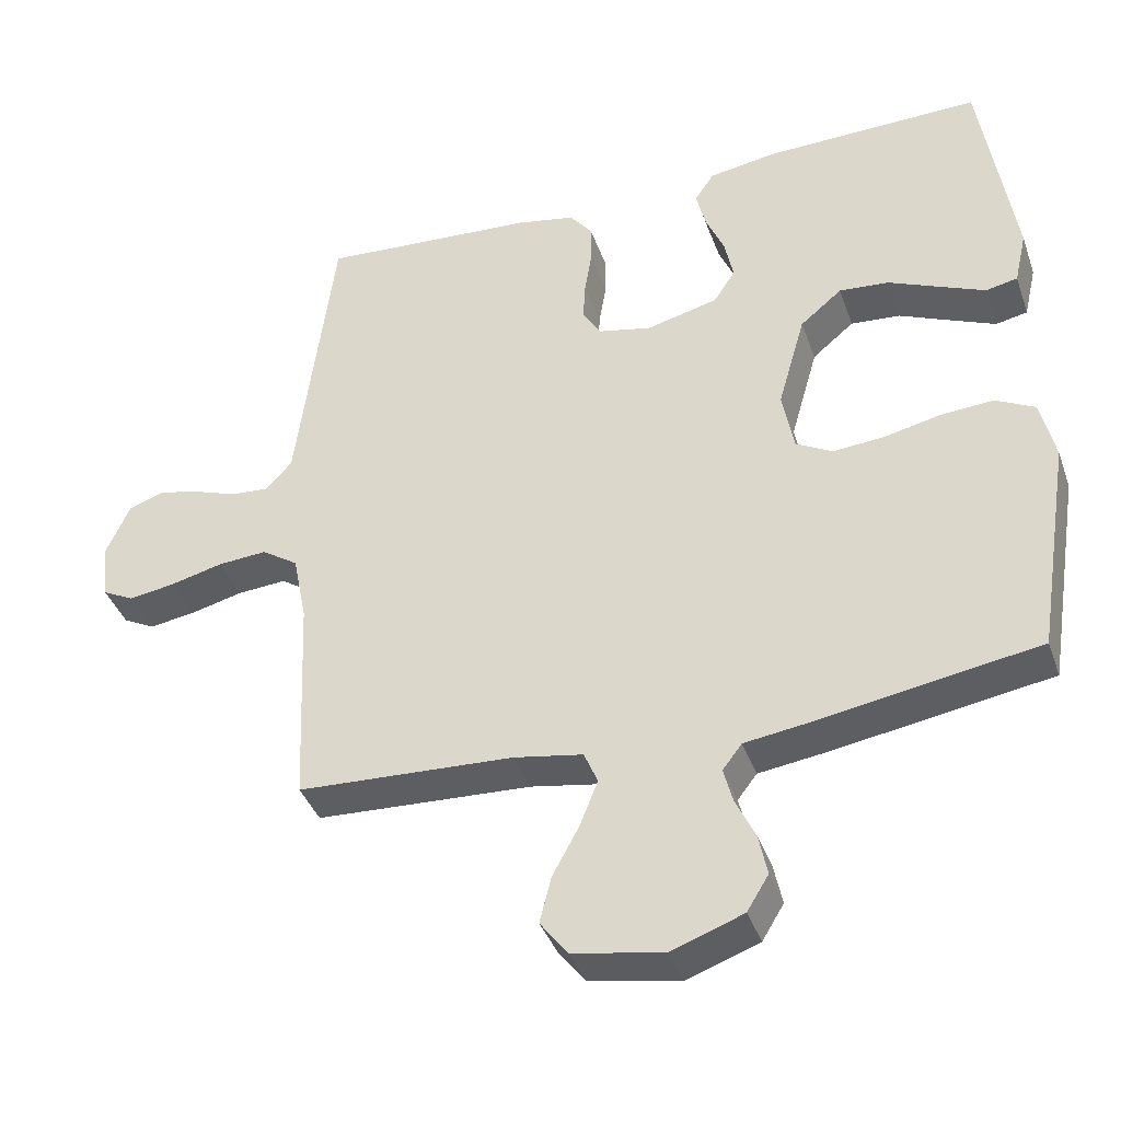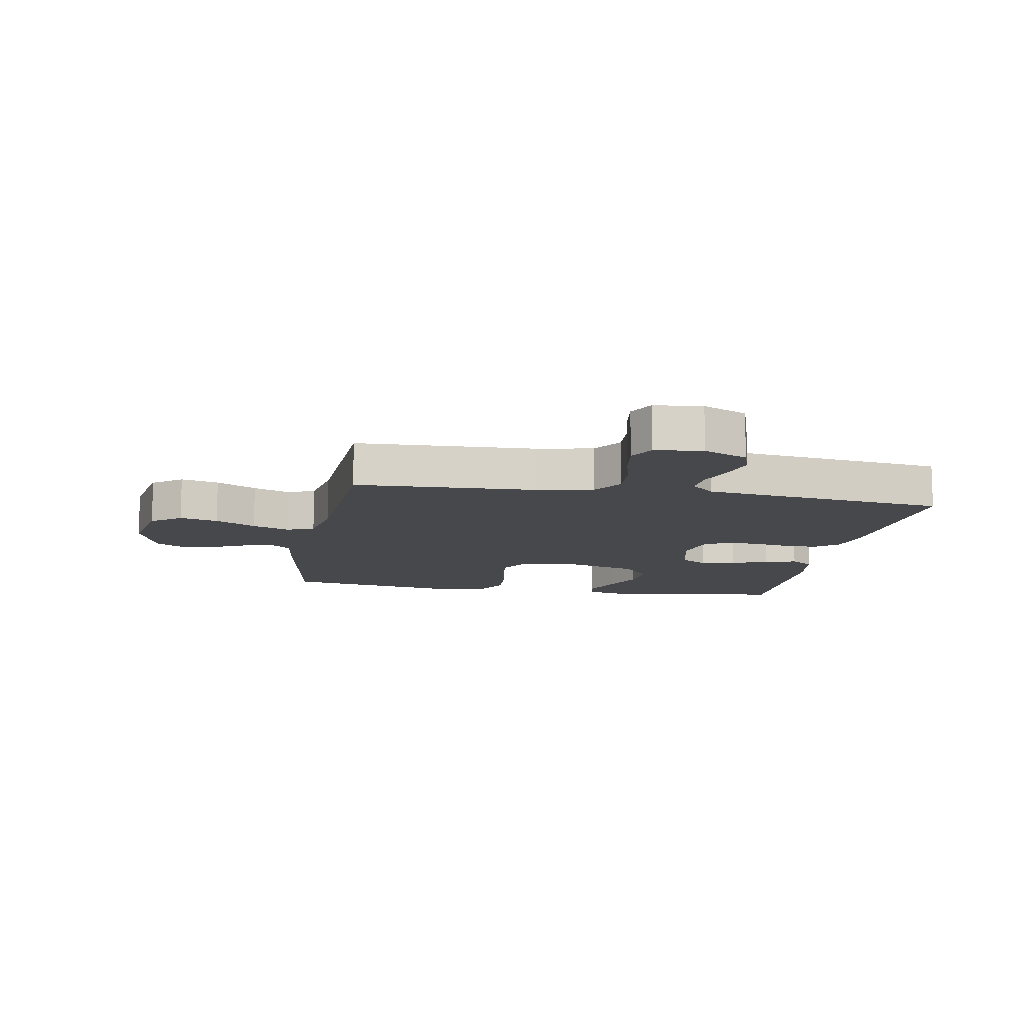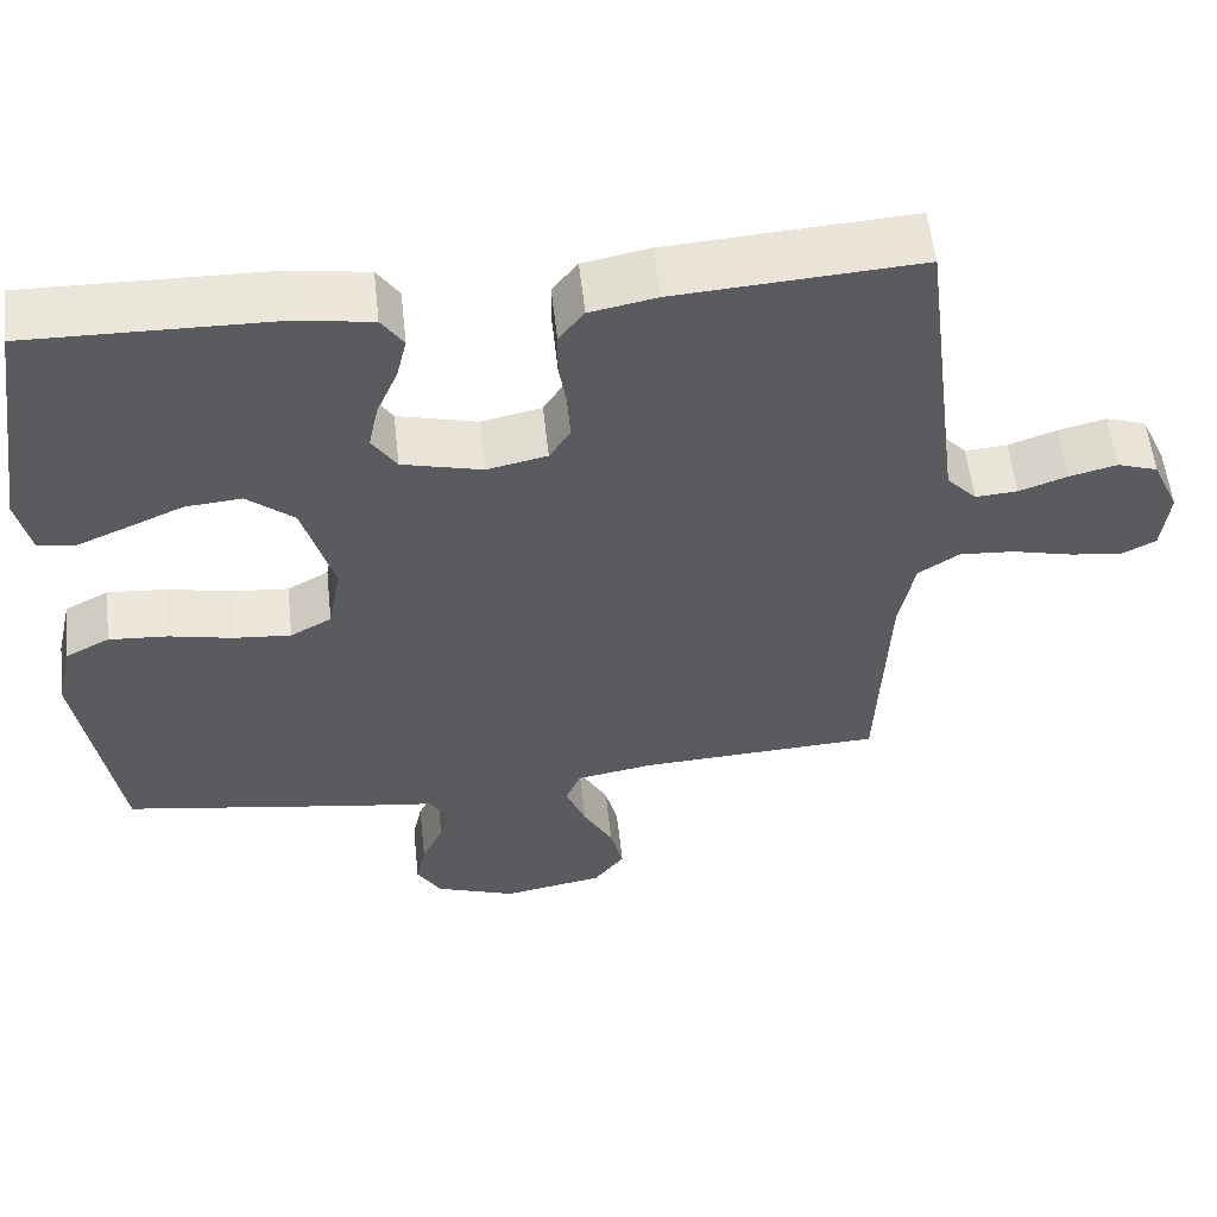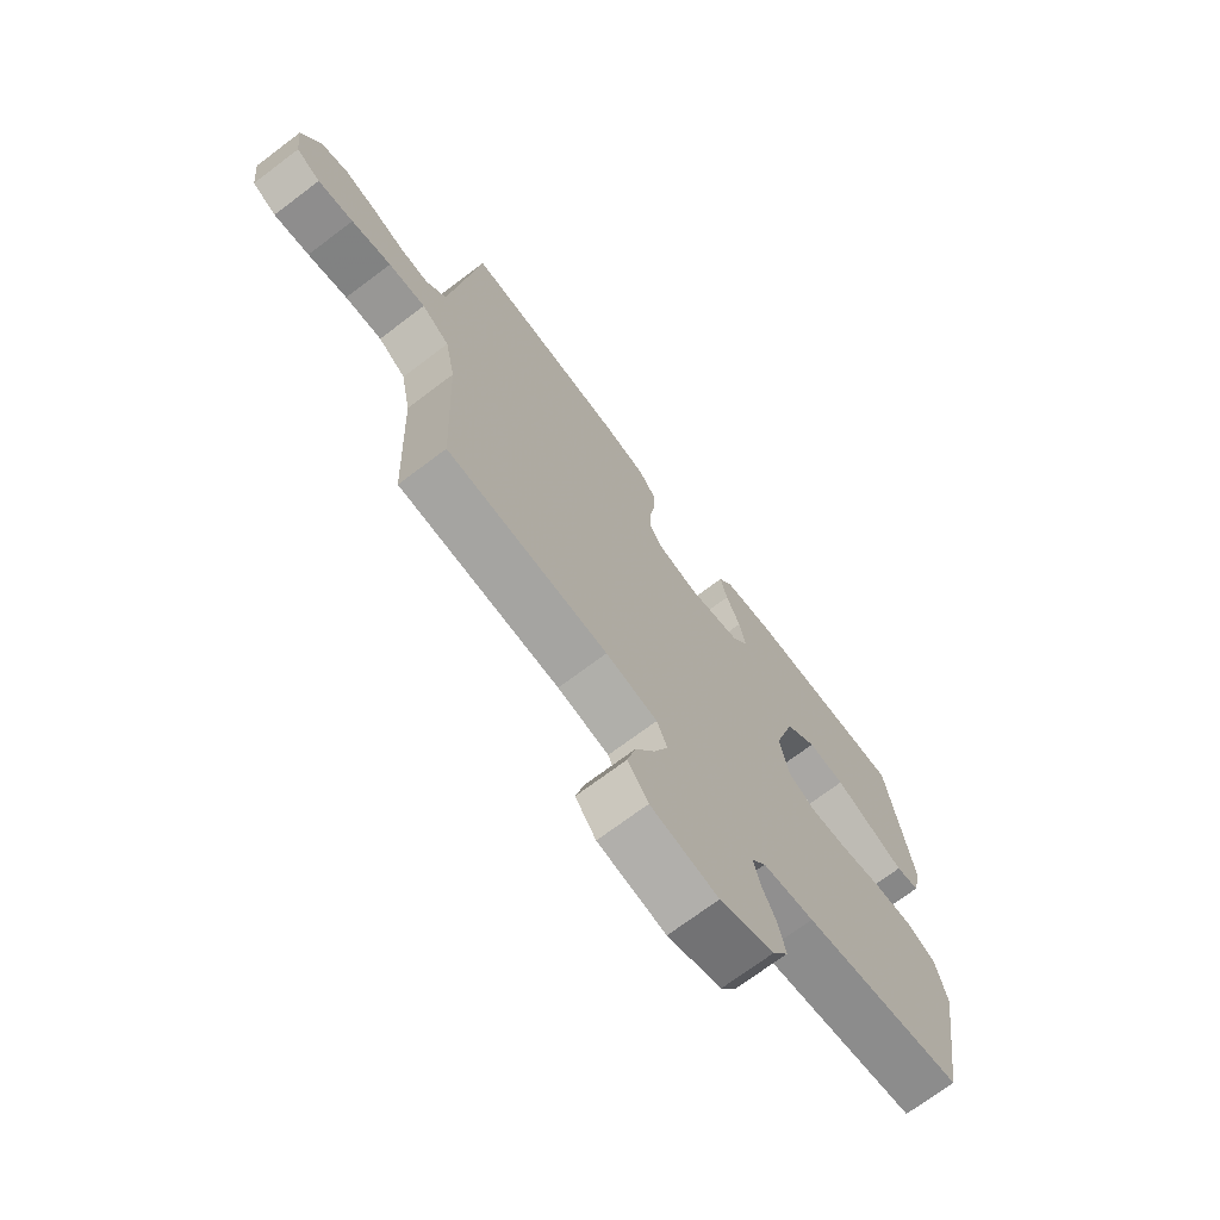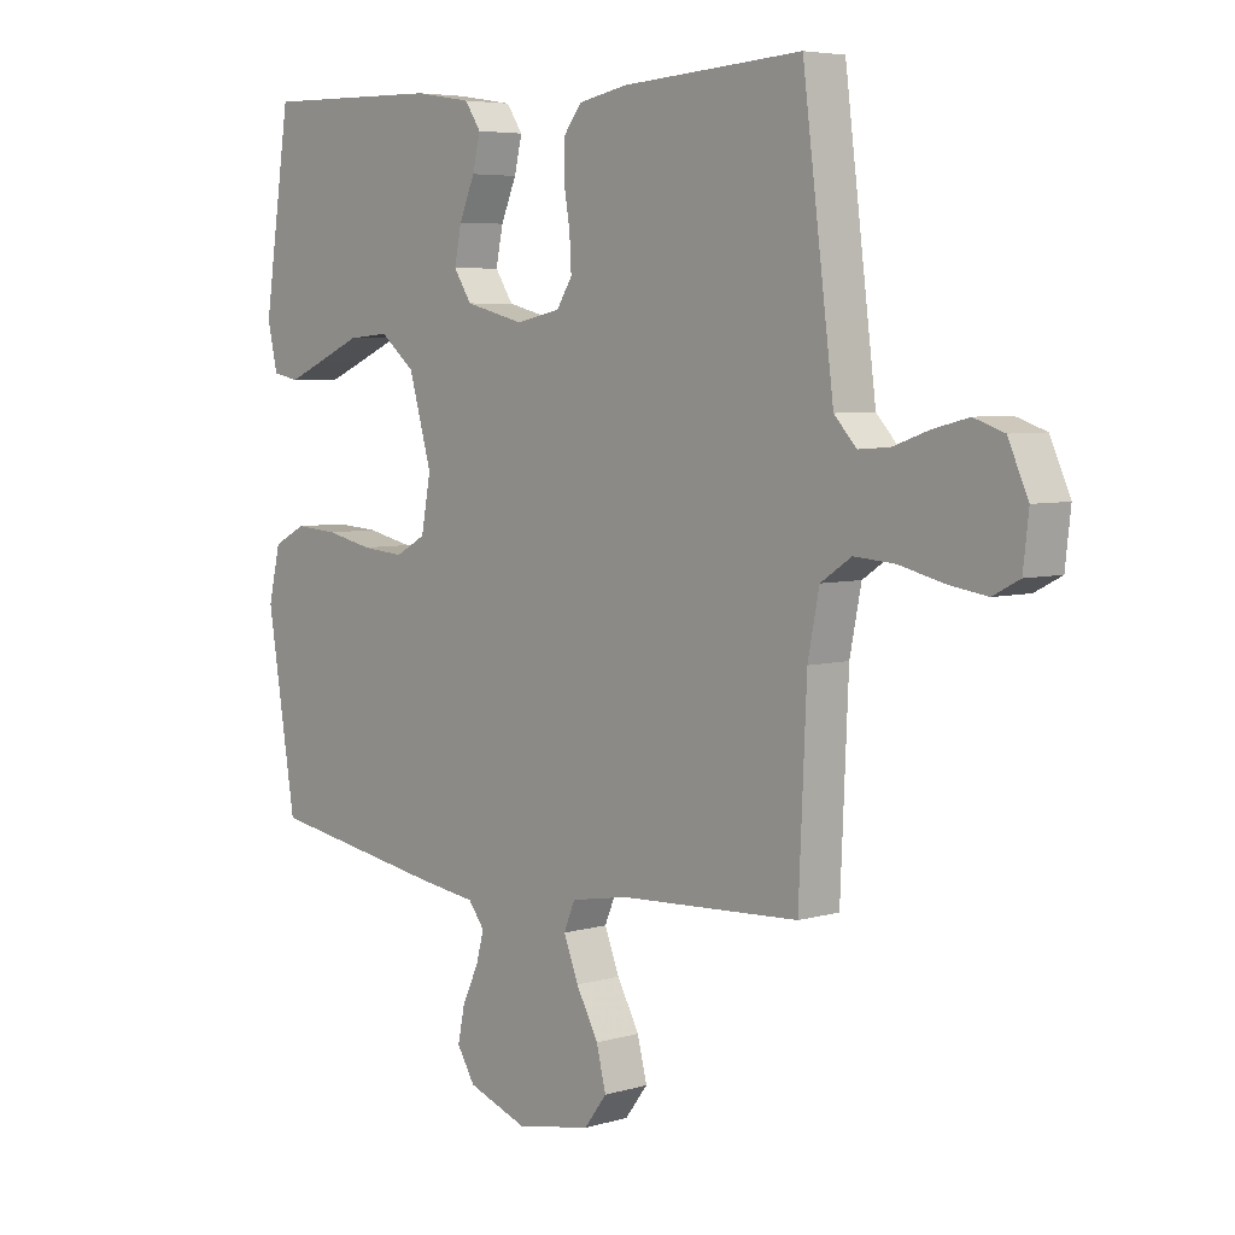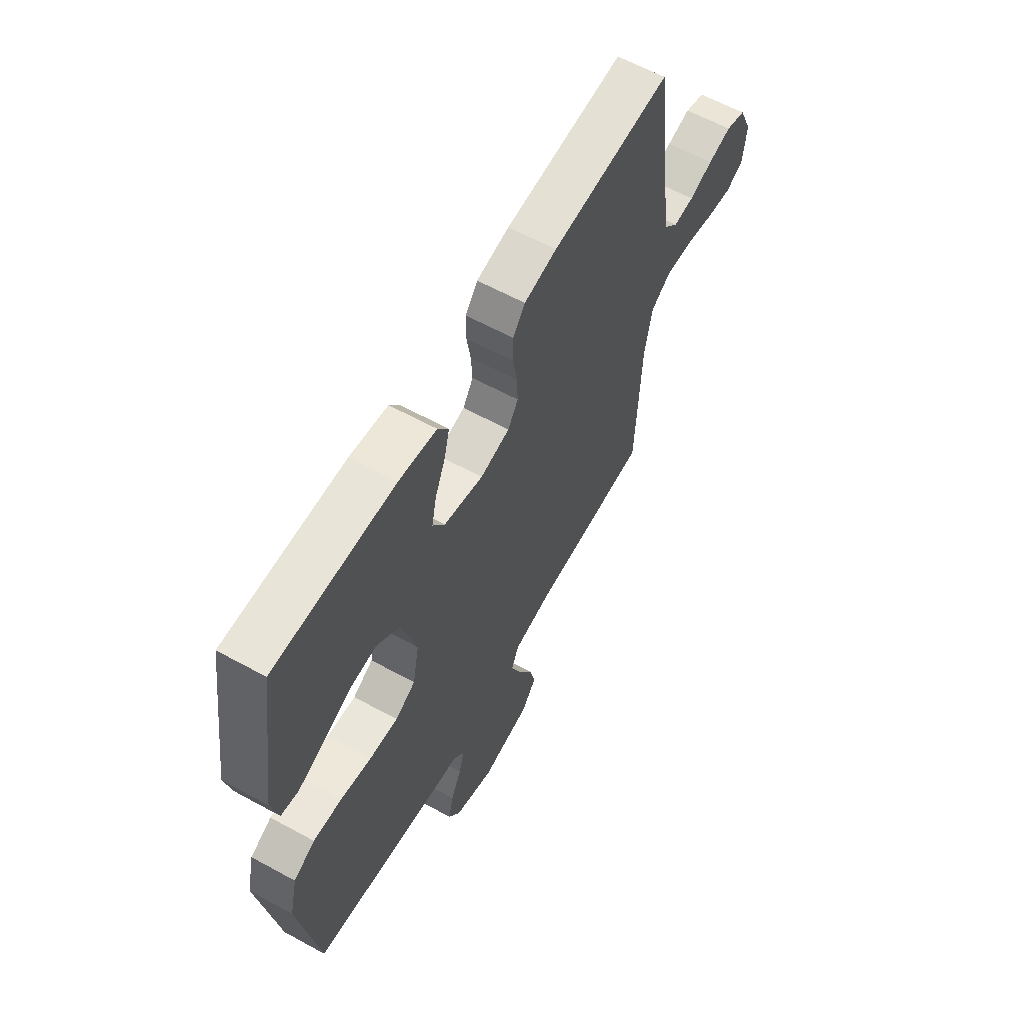
<metadata>
{"format":"obj","ext":"obj","renderer":"f3d","projection":"perspective","resolution":1024,"background":"white","views":[{"elev":-39.3,"azim":18.6,"up":"+Z"},{"elev":-11.2,"azim":-100.2,"up":"+Y"},{"elev":56.5,"azim":173.7,"up":"+Z"},{"elev":-71.3,"azim":-53.0,"up":"+Z"},{"elev":5.4,"azim":-132.0,"up":"+Z"},{"elev":61.5,"azim":119.1,"up":"+Z"}]}
</metadata>
<code>
v -0.5 0.07 -0.5
v -0.513 0.07 -0.2
v -0.532 0.07 -0.104
v -0.583 0.07 -0.07
v -0.651 0.07 -0.075
v -0.724 0.07 -0.093
v -0.789 0.07 -0.103
v -0.833 0.07 -0.08
v -0.842 0.07 0
v -0.809 0.07 0.074
v -0.759 0.07 0.091
v -0.7 0.07 0.076
v -0.641 0.07 0.055
v -0.589 0.07 0.051
v -0.552 0.07 0.091
v -0.538 0.07 0.2
v -0.5 0.07 0.5
v -0.2 0.07 0.48
v -0.118 0.07 0.464
v -0.087 0.07 0.424
v -0.087 0.07 0.368
v -0.097 0.07 0.307
v -0.1 0.07 0.252
v -0.074 0.07 0.211
v 0 0.07 0.195
v 0.099 0.07 0.22
v 0.129 0.07 0.266
v 0.117 0.07 0.324
v 0.091 0.07 0.385
v 0.078 0.07 0.439
v 0.105 0.07 0.479
v 0.2 0.07 0.494
v 0.5 0.07 0.5
v 0.545 0.07 0.2
v 0.528 0.07 0.126
v 0.484 0.07 0.117
v 0.421 0.07 0.144
v 0.35 0.07 0.175
v 0.281 0.07 0.181
v 0.223 0.07 0.133
v 0.185 0.07 0
v 0.201 0.07 -0.086
v 0.252 0.07 -0.114
v 0.323 0.07 -0.108
v 0.401 0.07 -0.091
v 0.474 0.07 -0.086
v 0.528 0.07 -0.114
v 0.548 0.07 -0.2
v 0.5 0.07 -0.5
v 0.2 0.07 -0.549
v 0.105 0.07 -0.562
v 0.078 0.07 -0.597
v 0.091 0.07 -0.646
v 0.118 0.07 -0.703
v 0.13 0.07 -0.76
v 0.1 0.07 -0.809
v 0 0.07 -0.845
v -0.125 0.07 -0.822
v -0.163 0.07 -0.772
v -0.147 0.07 -0.708
v -0.11 0.07 -0.64
v -0.085 0.07 -0.577
v -0.104 0.07 -0.532
v -0.2 0.07 -0.515
v -0.5 0 -0.5
v -0.513 0 -0.2
v -0.532 0 -0.104
v -0.583 0 -0.07
v -0.651 0 -0.075
v -0.724 0 -0.093
v -0.789 0 -0.103
v -0.833 0 -0.08
v -0.842 0 0
v -0.809 0 0.074
v -0.759 0 0.091
v -0.7 0 0.076
v -0.641 0 0.055
v -0.589 0 0.051
v -0.552 0 0.091
v -0.538 0 0.2
v -0.5 0 0.5
v -0.2 0 0.48
v -0.118 0 0.464
v -0.087 0 0.424
v -0.087 0 0.368
v -0.097 0 0.307
v -0.1 0 0.252
v -0.074 0 0.211
v 0 0 0.195
v 0.099 0 0.22
v 0.129 0 0.266
v 0.117 0 0.324
v 0.091 0 0.385
v 0.078 0 0.439
v 0.105 0 0.479
v 0.2 0 0.494
v 0.5 0 0.5
v 0.545 0 0.2
v 0.528 0 0.126
v 0.484 0 0.117
v 0.421 0 0.144
v 0.35 0 0.175
v 0.281 0 0.181
v 0.223 0 0.133
v 0.185 0 0
v 0.201 0 -0.086
v 0.252 0 -0.114
v 0.323 0 -0.108
v 0.401 0 -0.091
v 0.474 0 -0.086
v 0.528 0 -0.114
v 0.548 0 -0.2
v 0.5 0 -0.5
v 0.2 0 -0.549
v 0.105 0 -0.562
v 0.078 0 -0.597
v 0.091 0 -0.646
v 0.118 0 -0.703
v 0.13 0 -0.76
v 0.1 0 -0.809
v 0 0 -0.845
v -0.125 0 -0.822
v -0.163 0 -0.772
v -0.147 0 -0.708
v -0.11 0 -0.64
v -0.085 0 -0.577
v -0.104 0 -0.532
v -0.2 0 -0.515
f 58 59 60 61
f 58 61 62
f 57 58 62
f 56 57 62
f 53 54 55 56
f 52 53 56 62
f 51 52 62 63
f 44 45 46 47
f 43 44 47 48
f 35 36 37 38
f 33 34 35 38
f 33 38 39
f 32 33 39 40
f 28 29 30 31
f 27 28 31 32
f 19 20 21 22
f 19 22 23
f 16 17 18 19
f 15 16 19 23
f 14 15 23 24
f 10 11 12 13
f 8 9 10 13
f 8 13 14
f 5 6 7 8
f 4 5 8 14
f 3 4 14 24
f 64 1 2
f 43 48 49 50
f 42 43 50 51
f 41 42 51 63
f 27 32 40 41
f 26 27 41 63
f 2 3 24 25
f 26 63 64
f 2 25 26 64
f 125 124 123 122
f 126 125 122
f 126 122 121
f 126 121 120
f 120 119 118 117
f 126 120 117 116
f 127 126 116 115
f 111 110 109 108
f 112 111 108 107
f 102 101 100 99
f 102 99 98 97
f 103 102 97
f 104 103 97 96
f 95 94 93 92
f 96 95 92 91
f 86 85 84 83
f 87 86 83
f 83 82 81 80
f 87 83 80 79
f 88 87 79 78
f 77 76 75 74
f 77 74 73 72
f 78 77 72
f 72 71 70 69
f 78 72 69 68
f 88 78 68 67
f 66 65 128
f 114 113 112 107
f 115 114 107 106
f 127 115 106 105
f 105 104 96 91
f 127 105 91 90
f 89 88 67 66
f 128 127 90
f 128 90 89 66
f 1 65 66 2
f 2 66 67 3
f 3 67 68 4
f 4 68 69 5
f 5 69 70 6
f 6 70 71 7
f 7 71 72 8
f 8 72 73 9
f 9 73 74 10
f 10 74 75 11
f 11 75 76 12
f 12 76 77 13
f 13 77 78 14
f 14 78 79 15
f 15 79 80 16
f 16 80 81 17
f 17 81 82 18
f 18 82 83 19
f 19 83 84 20
f 20 84 85 21
f 21 85 86 22
f 22 86 87 23
f 23 87 88 24
f 24 88 89 25
f 25 89 90 26
f 26 90 91 27
f 27 91 92 28
f 28 92 93 29
f 29 93 94 30
f 30 94 95 31
f 31 95 96 32
f 32 96 97 33
f 33 97 98 34
f 34 98 99 35
f 35 99 100 36
f 36 100 101 37
f 37 101 102 38
f 38 102 103 39
f 39 103 104 40
f 40 104 105 41
f 41 105 106 42
f 42 106 107 43
f 43 107 108 44
f 44 108 109 45
f 45 109 110 46
f 46 110 111 47
f 47 111 112 48
f 48 112 113 49
f 49 113 114 50
f 50 114 115 51
f 51 115 116 52
f 52 116 117 53
f 53 117 118 54
f 54 118 119 55
f 55 119 120 56
f 56 120 121 57
f 57 121 122 58
f 58 122 123 59
f 59 123 124 60
f 60 124 125 61
f 61 125 126 62
f 62 126 127 63
f 63 127 128 64
f 64 128 65 1

</code>
